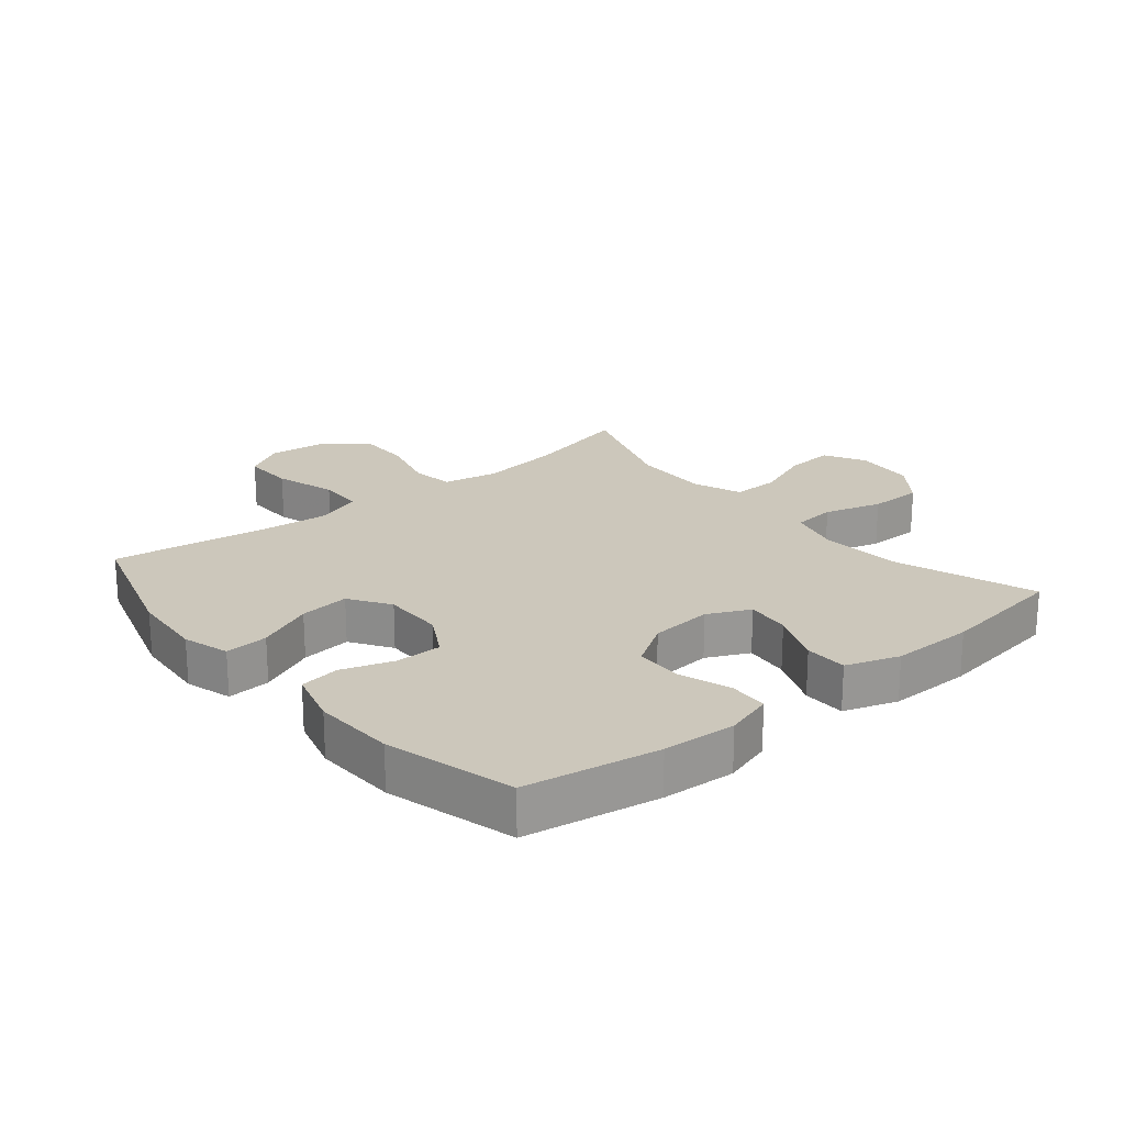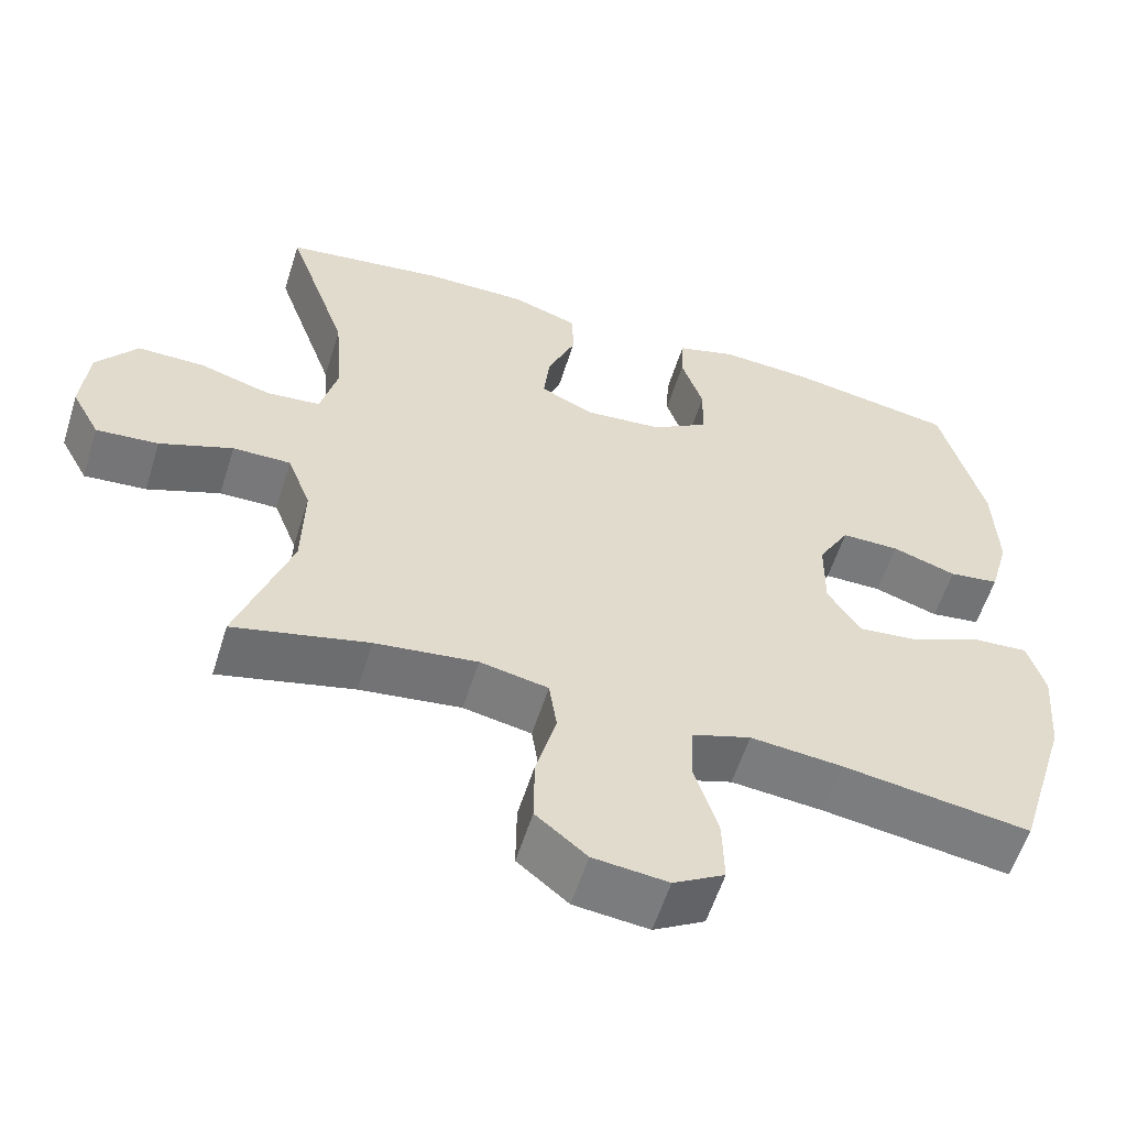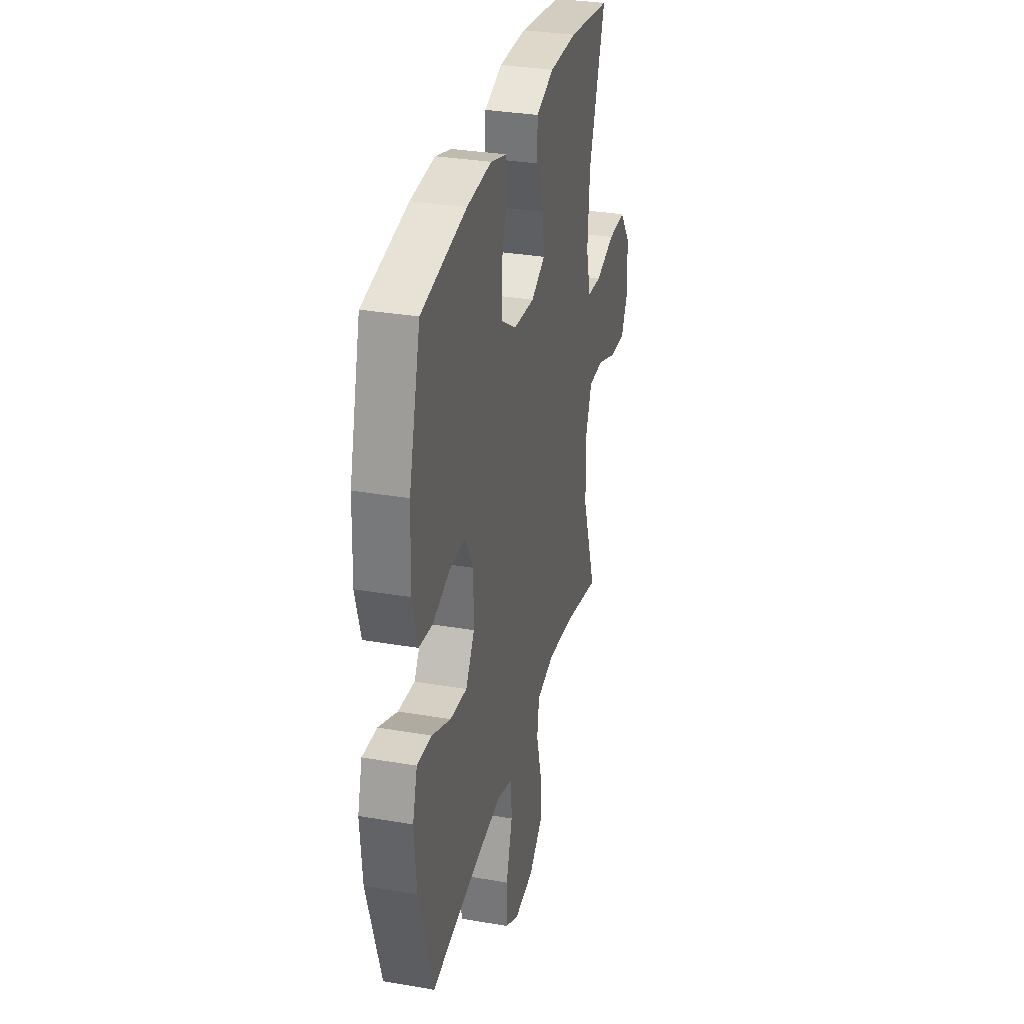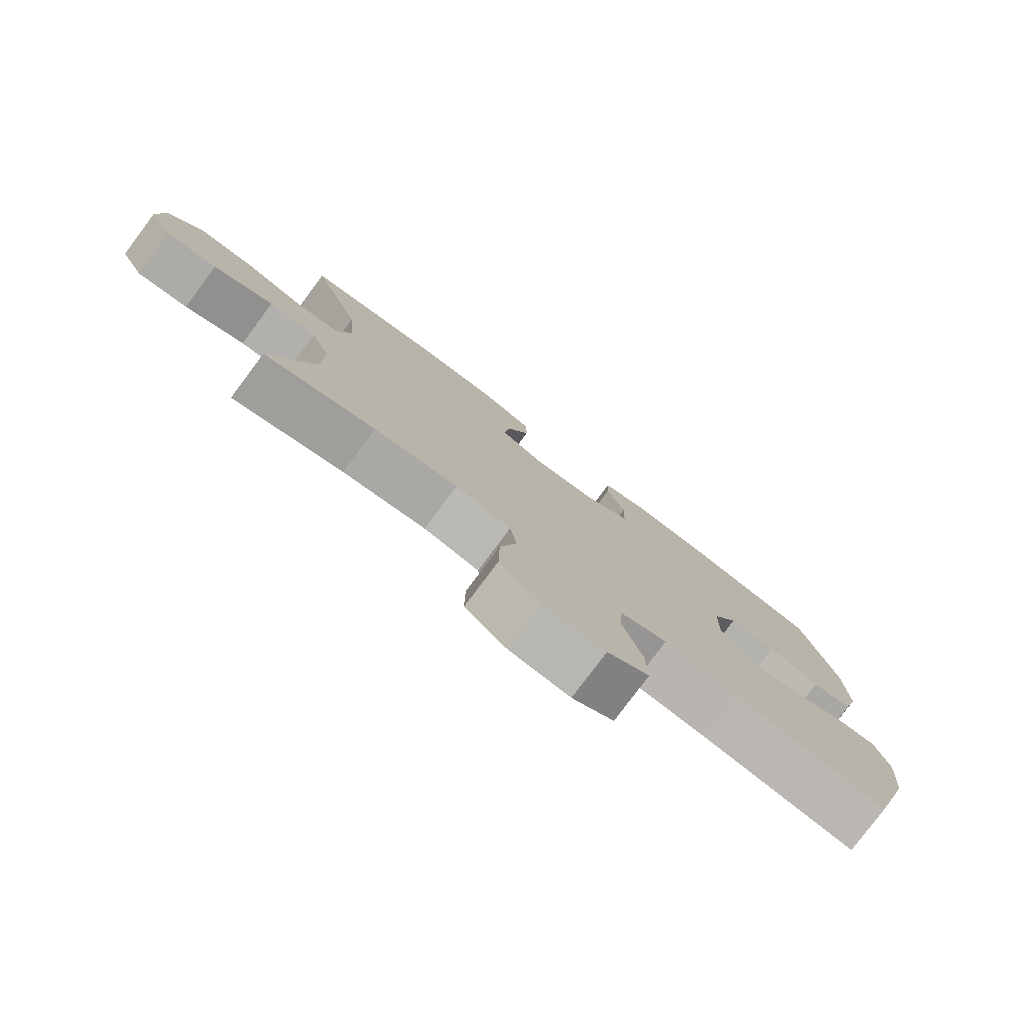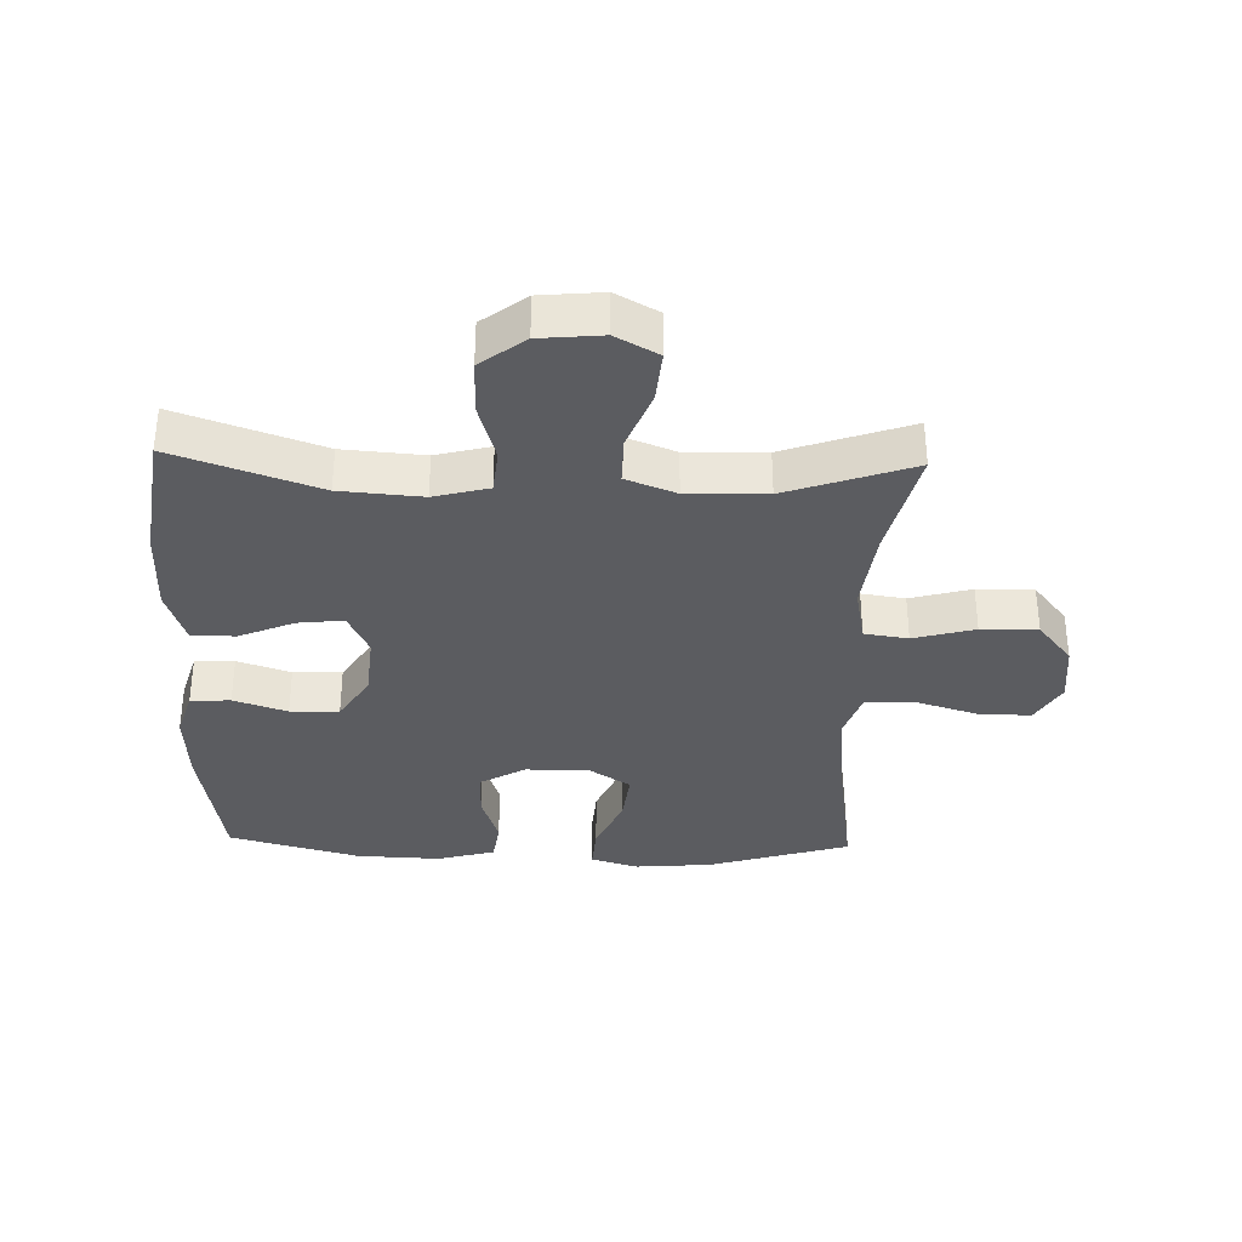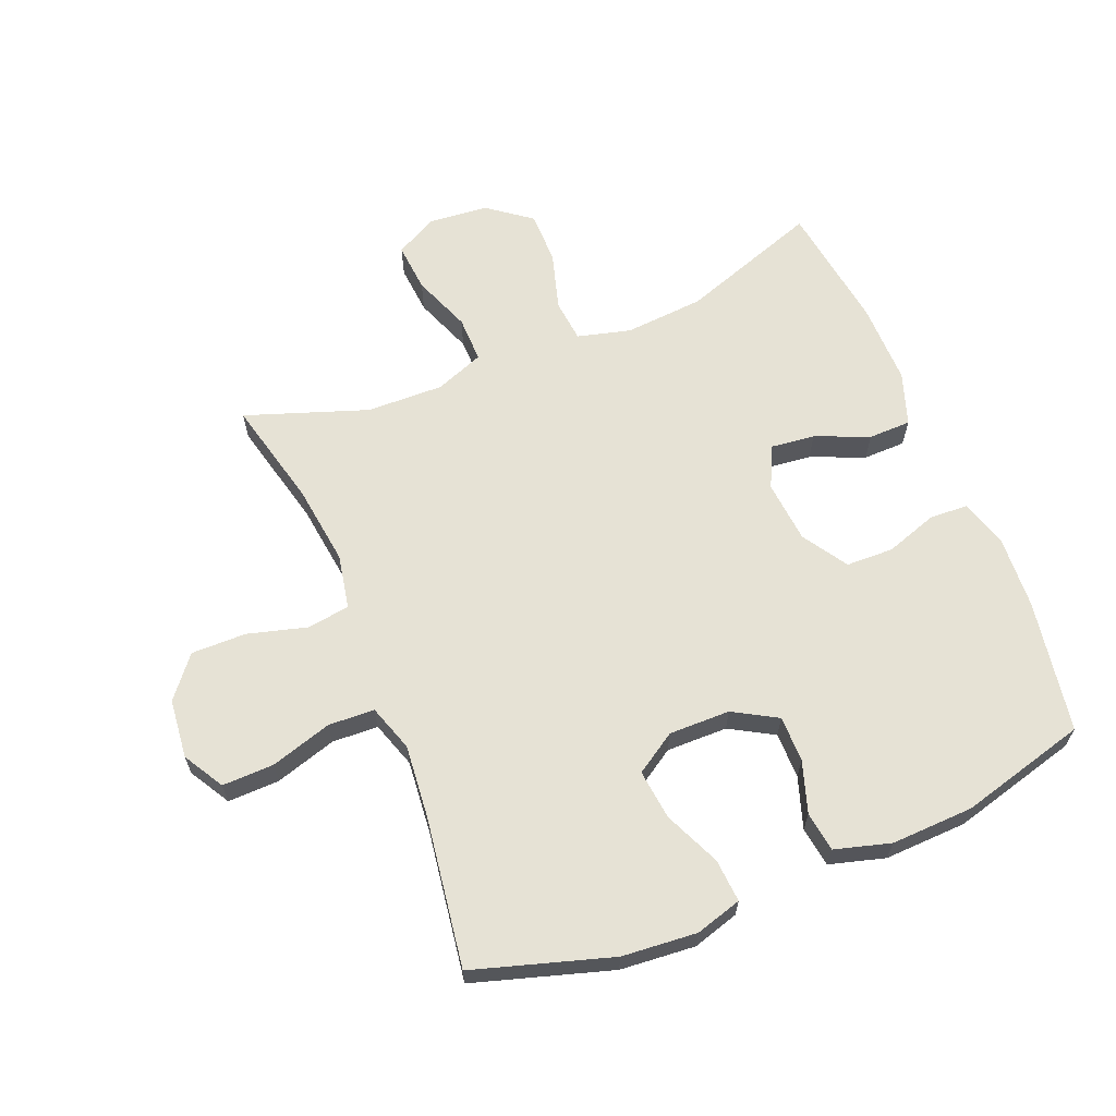
<metadata>
{"format":"obj","ext":"obj","renderer":"f3d","projection":"perspective","resolution":1024,"background":"white","views":[{"elev":21.6,"azim":-39.6,"up":"+Y"},{"elev":-57.7,"azim":162.7,"up":"+Z"},{"elev":32.0,"azim":-76.4,"up":"+Z"},{"elev":-79.0,"azim":143.2,"up":"+Z"},{"elev":-34.7,"azim":88.3,"up":"+Y"},{"elev":63.9,"azim":-112.1,"up":"+Y"}]}
</metadata>
<code>
v -0.5 0.07 -0.5
v -0.567 0.07 -0.28
v -0.577 0.07 -0.16
v -0.555 0.07 -0.086
v -0.486 0.07 -0.091
v -0.396 0.07 -0.131
v -0.316 0.07 -0.14
v -0.274 0.07 -0.075
v -0.275 0.07 0.023
v -0.315 0.07 0.093
v -0.389 0.07 0.093
v -0.471 0.07 0.066
v -0.535 0.07 0.075
v -0.56 0.07 0.164
v -0.555 0.07 0.296
v -0.5 0.07 0.5
v -0.287 0.07 0.536
v -0.17 0.07 0.543
v -0.094 0.07 0.52
v -0.091 0.07 0.458
v -0.119 0.07 0.375
v -0.117 0.07 0.299
v -0.045 0.07 0.253
v 0.055 0.07 0.244
v 0.122 0.07 0.276
v 0.114 0.07 0.347
v 0.078 0.07 0.433
v 0.079 0.07 0.501
v 0.164 0.07 0.53
v 0.296 0.07 0.529
v 0.5 0.07 0.5
v 0.422 0.07 0.276
v 0.412 0.07 0.149
v 0.434 0.07 0.064
v 0.503 0.07 0.057
v 0.595 0.07 0.084
v 0.68 0.07 0.084
v 0.732 0.07 0.015
v 0.741 0.07 -0.082
v 0.705 0.07 -0.148
v 0.626 0.07 -0.141
v 0.533 0.07 -0.105
v 0.459 0.07 -0.104
v 0.429 0.07 -0.182
v 0.432 0.07 -0.305
v 0.5 0.07 -0.5
v 0.328 0.07 -0.458
v 0.198 0.07 -0.441
v 0.111 0.07 -0.458
v 0.101 0.07 -0.526
v 0.127 0.07 -0.621
v 0.128 0.07 -0.709
v 0.063 0.07 -0.762
v -0.032 0.07 -0.772
v -0.097 0.07 -0.734
v -0.095 0.07 -0.651
v -0.065 0.07 -0.553
v -0.068 0.07 -0.479
v -0.143 0.07 -0.454
v -0.26 0.07 -0.465
v -0.5 0 -0.5
v -0.567 0 -0.28
v -0.577 0 -0.16
v -0.555 0 -0.086
v -0.486 0 -0.091
v -0.396 0 -0.131
v -0.316 0 -0.14
v -0.274 0 -0.075
v -0.275 0 0.023
v -0.315 0 0.093
v -0.389 0 0.093
v -0.471 0 0.066
v -0.535 0 0.075
v -0.56 0 0.164
v -0.555 0 0.296
v -0.5 0 0.5
v -0.287 0 0.536
v -0.17 0 0.543
v -0.094 0 0.52
v -0.091 0 0.458
v -0.119 0 0.375
v -0.117 0 0.299
v -0.045 0 0.253
v 0.055 0 0.244
v 0.122 0 0.276
v 0.114 0 0.347
v 0.078 0 0.433
v 0.079 0 0.501
v 0.164 0 0.53
v 0.296 0 0.529
v 0.5 0 0.5
v 0.422 0 0.276
v 0.412 0 0.149
v 0.434 0 0.064
v 0.503 0 0.057
v 0.595 0 0.084
v 0.68 0 0.084
v 0.732 0 0.015
v 0.741 0 -0.082
v 0.705 0 -0.148
v 0.626 0 -0.141
v 0.533 0 -0.105
v 0.459 0 -0.104
v 0.429 0 -0.182
v 0.432 0 -0.305
v 0.5 0 -0.5
v 0.328 0 -0.458
v 0.198 0 -0.441
v 0.111 0 -0.458
v 0.101 0 -0.526
v 0.127 0 -0.621
v 0.128 0 -0.709
v 0.063 0 -0.762
v -0.032 0 -0.772
v -0.097 0 -0.734
v -0.095 0 -0.651
v -0.065 0 -0.553
v -0.068 0 -0.479
v -0.143 0 -0.454
v -0.26 0 -0.465
f 55 56 57
f 54 55 57
f 53 54 57
f 52 53 57
f 51 52 57
f 50 51 57
f 49 50 57 58
f 48 49 58 59
f 45 46 47
f 44 45 47 48
f 43 44 48 59
f 40 41 42
f 39 40 42
f 38 39 42
f 37 38 42
f 36 37 42
f 35 36 42
f 34 35 42 43
f 43 59 60
f 34 43 60
f 33 34 60
f 30 31 32
f 29 30 32
f 28 29 32
f 27 28 32
f 26 27 32
f 25 26 32 33
f 19 20 21
f 18 19 21
f 17 18 21
f 16 17 21
f 15 16 21
f 14 15 21
f 13 14 21
f 12 13 21
f 11 12 21
f 10 11 21 22
f 9 10 22 23
f 4 5 6
f 3 4 6
f 2 3 6
f 1 2 6
f 60 1 6
f 60 6 7
f 60 7 8
f 33 60 8
f 25 33 8
f 24 25 8
f 8 9 23 24
f 117 116 115
f 117 115 114
f 117 114 113
f 117 113 112
f 117 112 111
f 117 111 110
f 118 117 110 109
f 119 118 109 108
f 107 106 105
f 108 107 105 104
f 119 108 104 103
f 102 101 100
f 102 100 99
f 102 99 98
f 102 98 97
f 102 97 96
f 102 96 95
f 103 102 95 94
f 120 119 103
f 120 103 94
f 120 94 93
f 92 91 90
f 92 90 89
f 92 89 88
f 92 88 87
f 92 87 86
f 93 92 86 85
f 81 80 79
f 81 79 78
f 81 78 77
f 81 77 76
f 81 76 75
f 81 75 74
f 81 74 73
f 81 73 72
f 81 72 71
f 82 81 71 70
f 83 82 70 69
f 66 65 64
f 66 64 63
f 66 63 62
f 66 62 61
f 66 61 120
f 67 66 120
f 68 67 120
f 68 120 93
f 68 93 85
f 68 85 84
f 84 83 69 68
f 1 61 62 2
f 2 62 63 3
f 3 63 64 4
f 4 64 65 5
f 5 65 66 6
f 6 66 67 7
f 7 67 68 8
f 8 68 69 9
f 9 69 70 10
f 10 70 71 11
f 11 71 72 12
f 12 72 73 13
f 13 73 74 14
f 14 74 75 15
f 15 75 76 16
f 16 76 77 17
f 17 77 78 18
f 18 78 79 19
f 19 79 80 20
f 20 80 81 21
f 21 81 82 22
f 22 82 83 23
f 23 83 84 24
f 24 84 85 25
f 25 85 86 26
f 26 86 87 27
f 27 87 88 28
f 28 88 89 29
f 29 89 90 30
f 30 90 91 31
f 31 91 92 32
f 32 92 93 33
f 33 93 94 34
f 34 94 95 35
f 35 95 96 36
f 36 96 97 37
f 37 97 98 38
f 38 98 99 39
f 39 99 100 40
f 40 100 101 41
f 41 101 102 42
f 42 102 103 43
f 43 103 104 44
f 44 104 105 45
f 45 105 106 46
f 46 106 107 47
f 47 107 108 48
f 48 108 109 49
f 49 109 110 50
f 50 110 111 51
f 51 111 112 52
f 52 112 113 53
f 53 113 114 54
f 54 114 115 55
f 55 115 116 56
f 56 116 117 57
f 57 117 118 58
f 58 118 119 59
f 59 119 120 60
f 60 120 61 1

</code>
